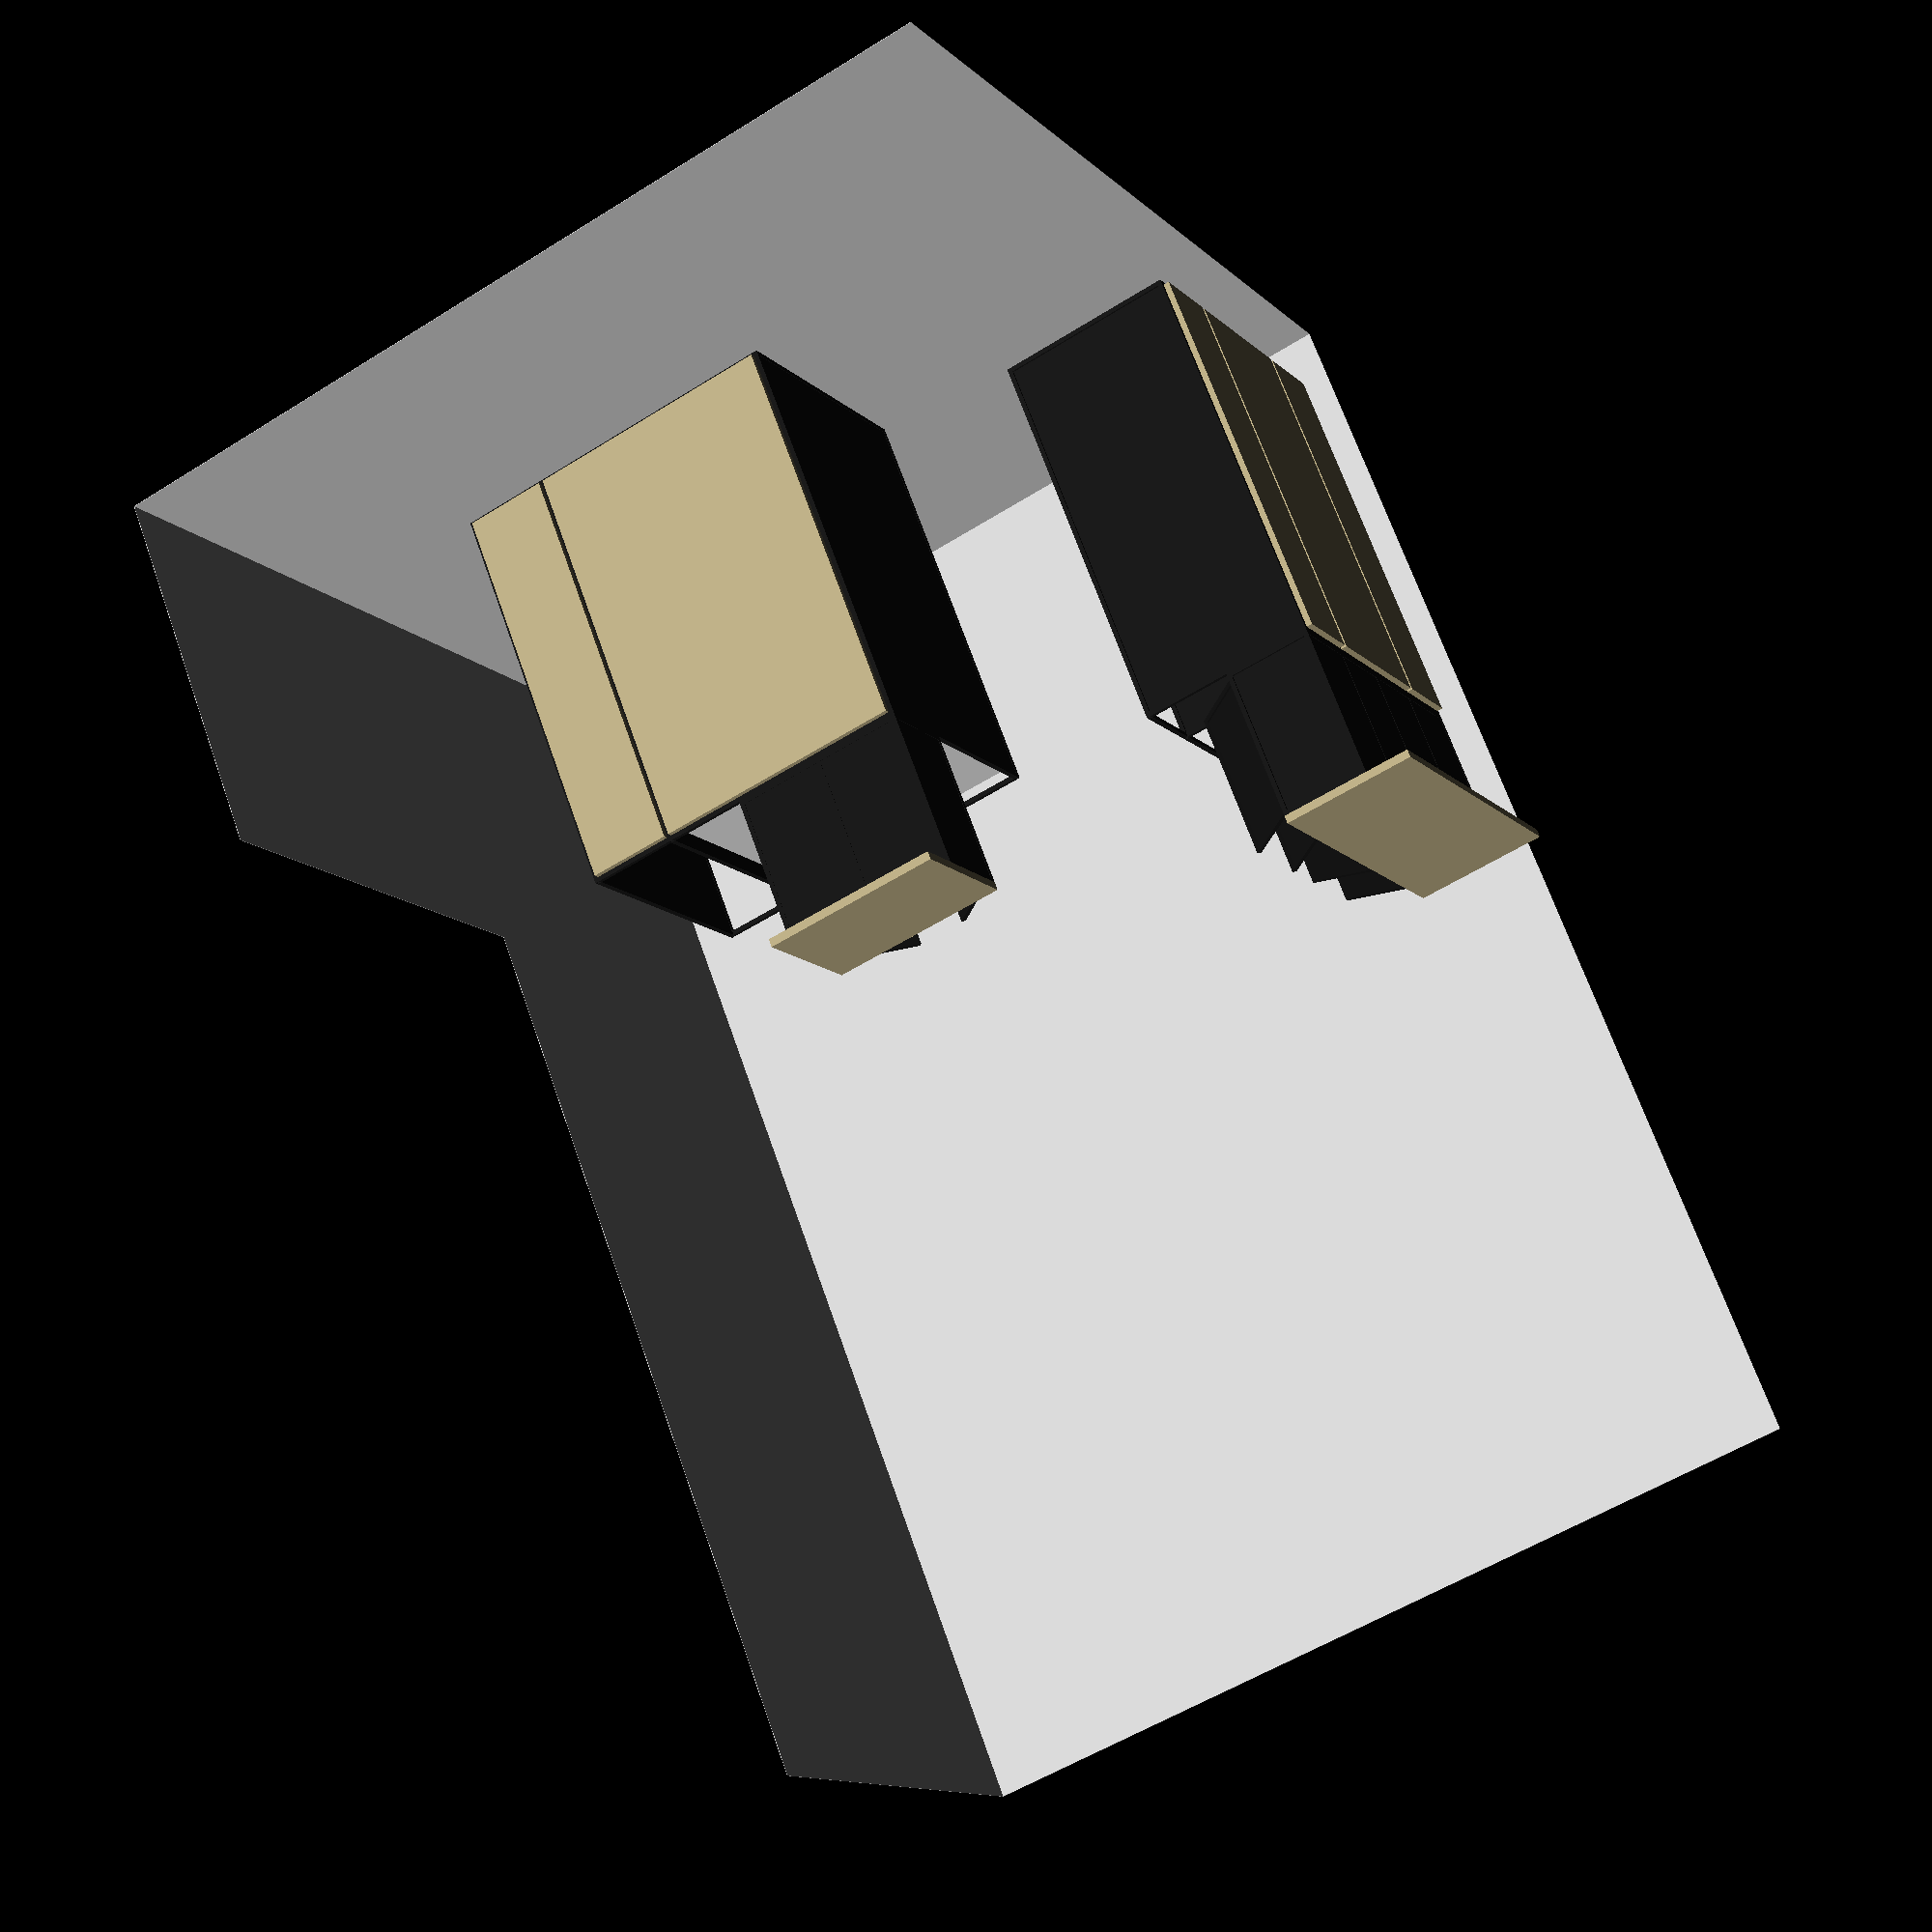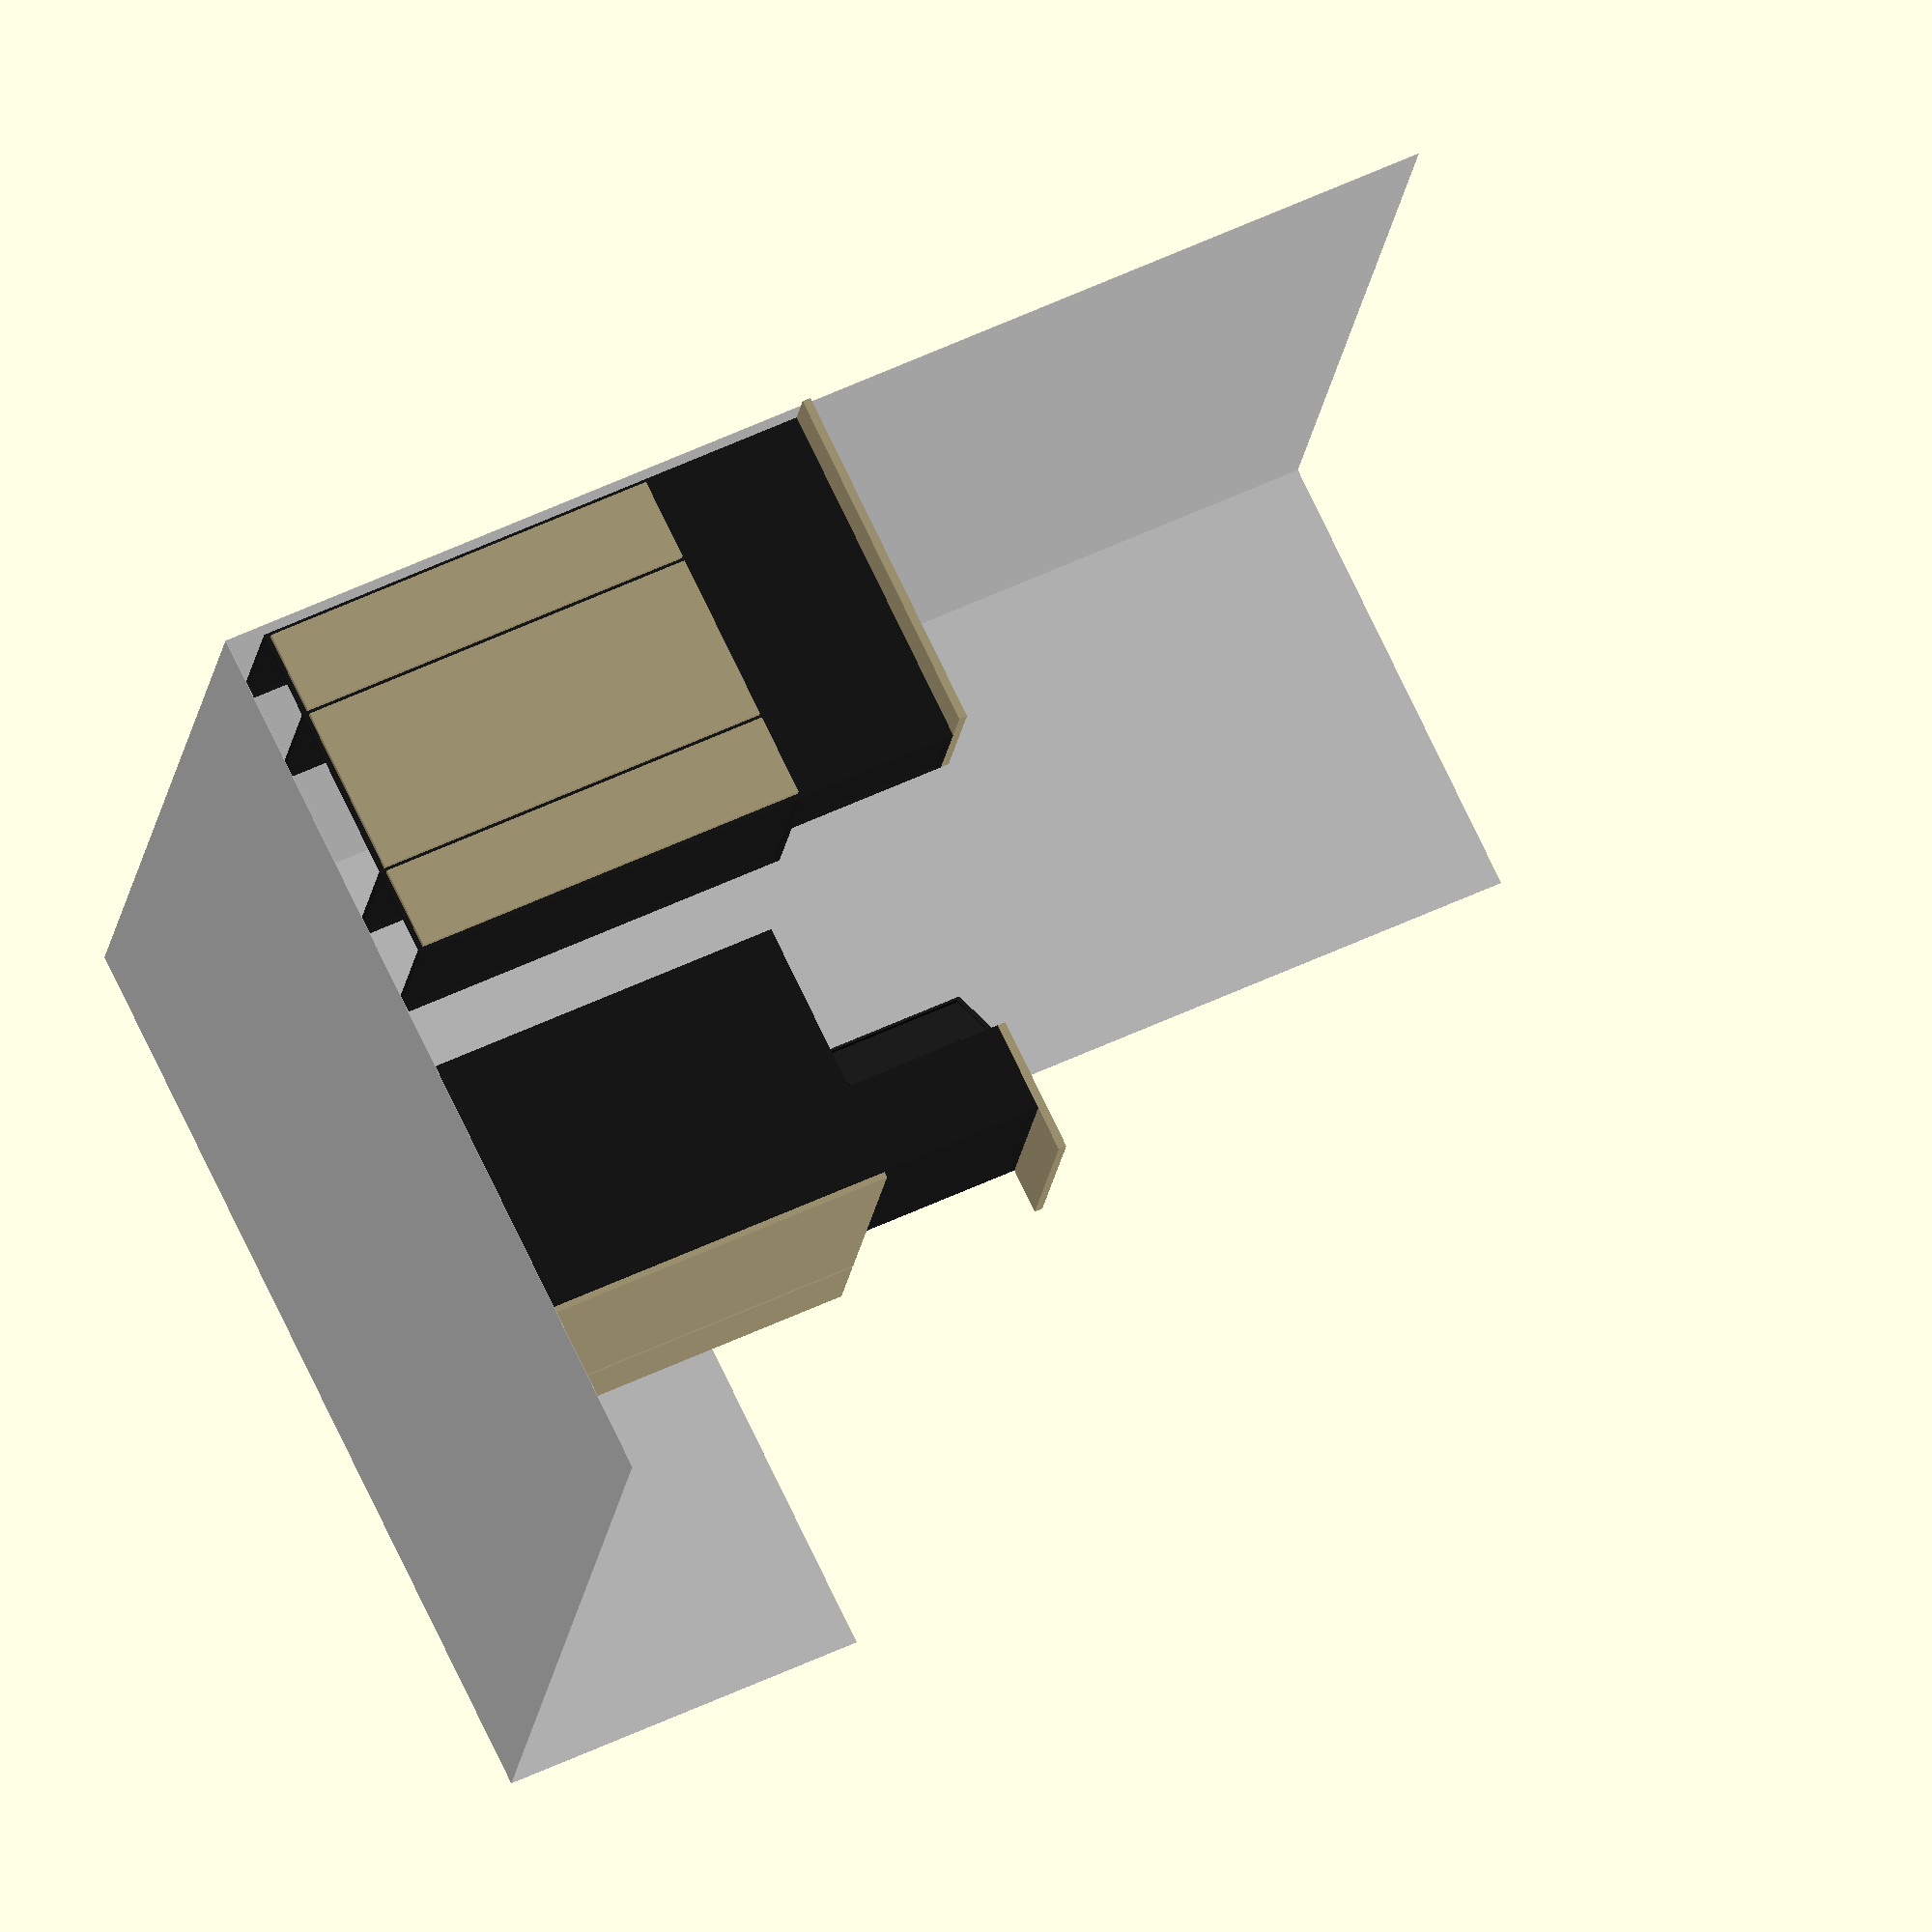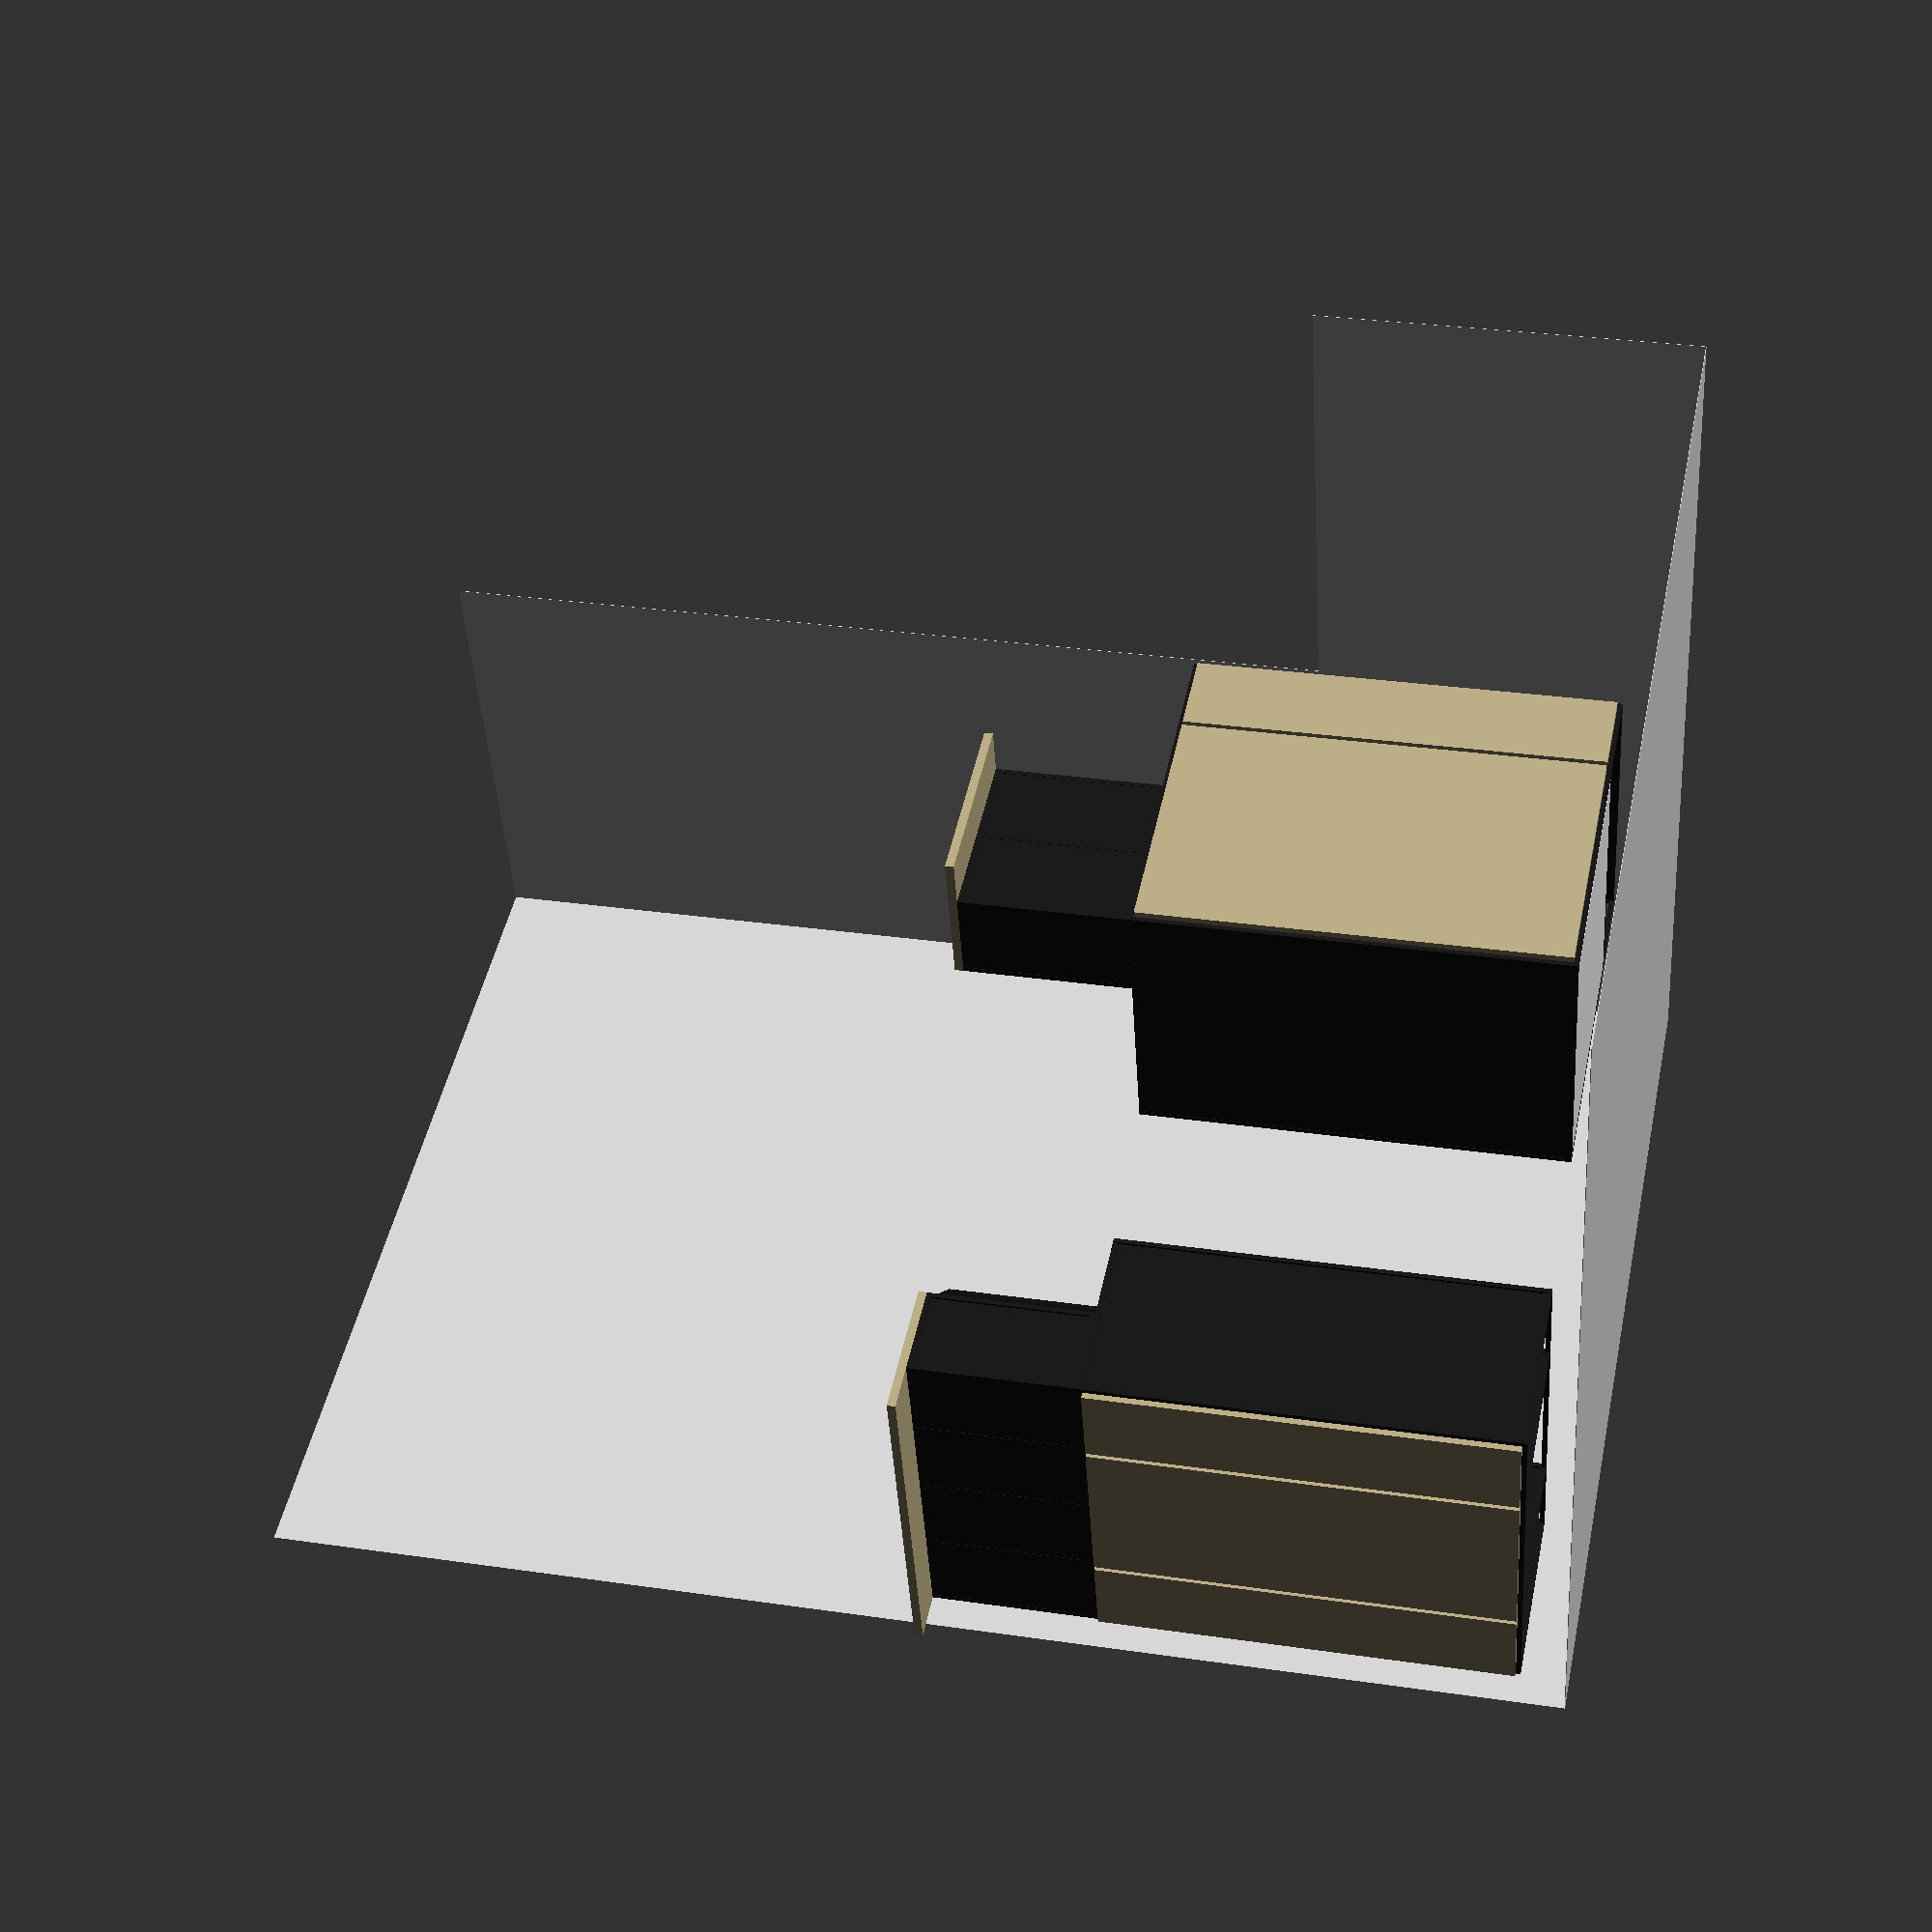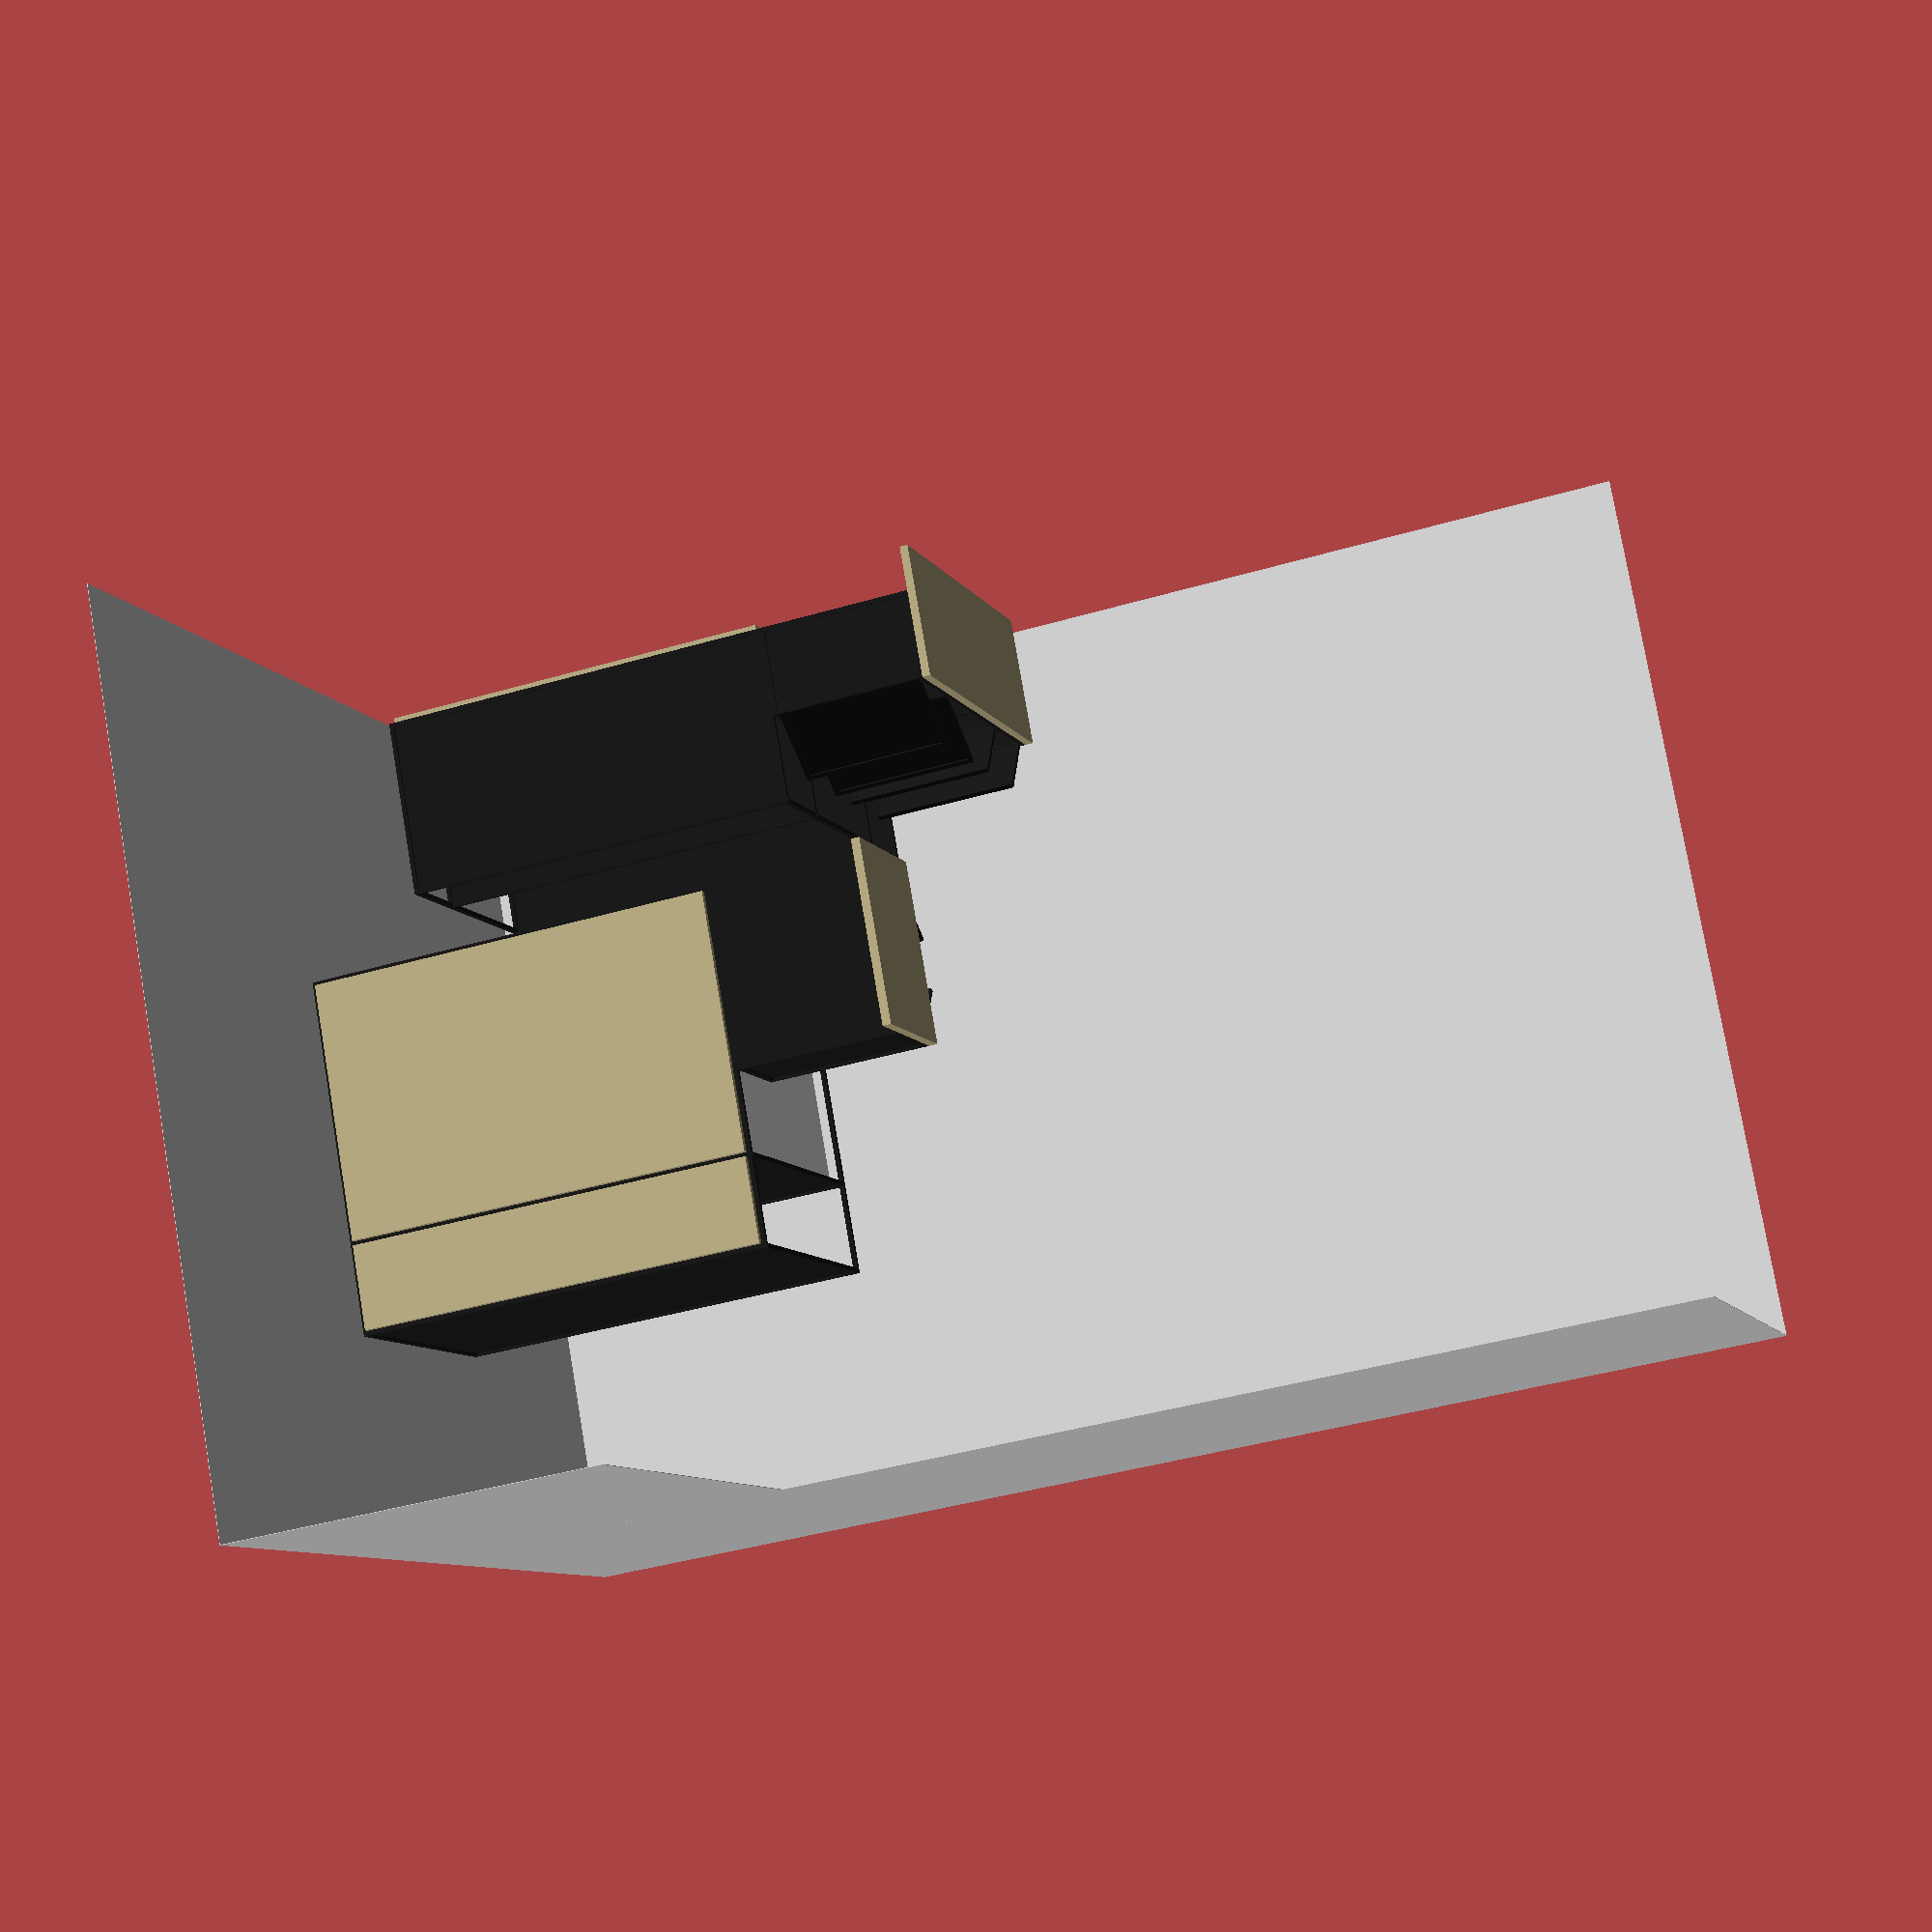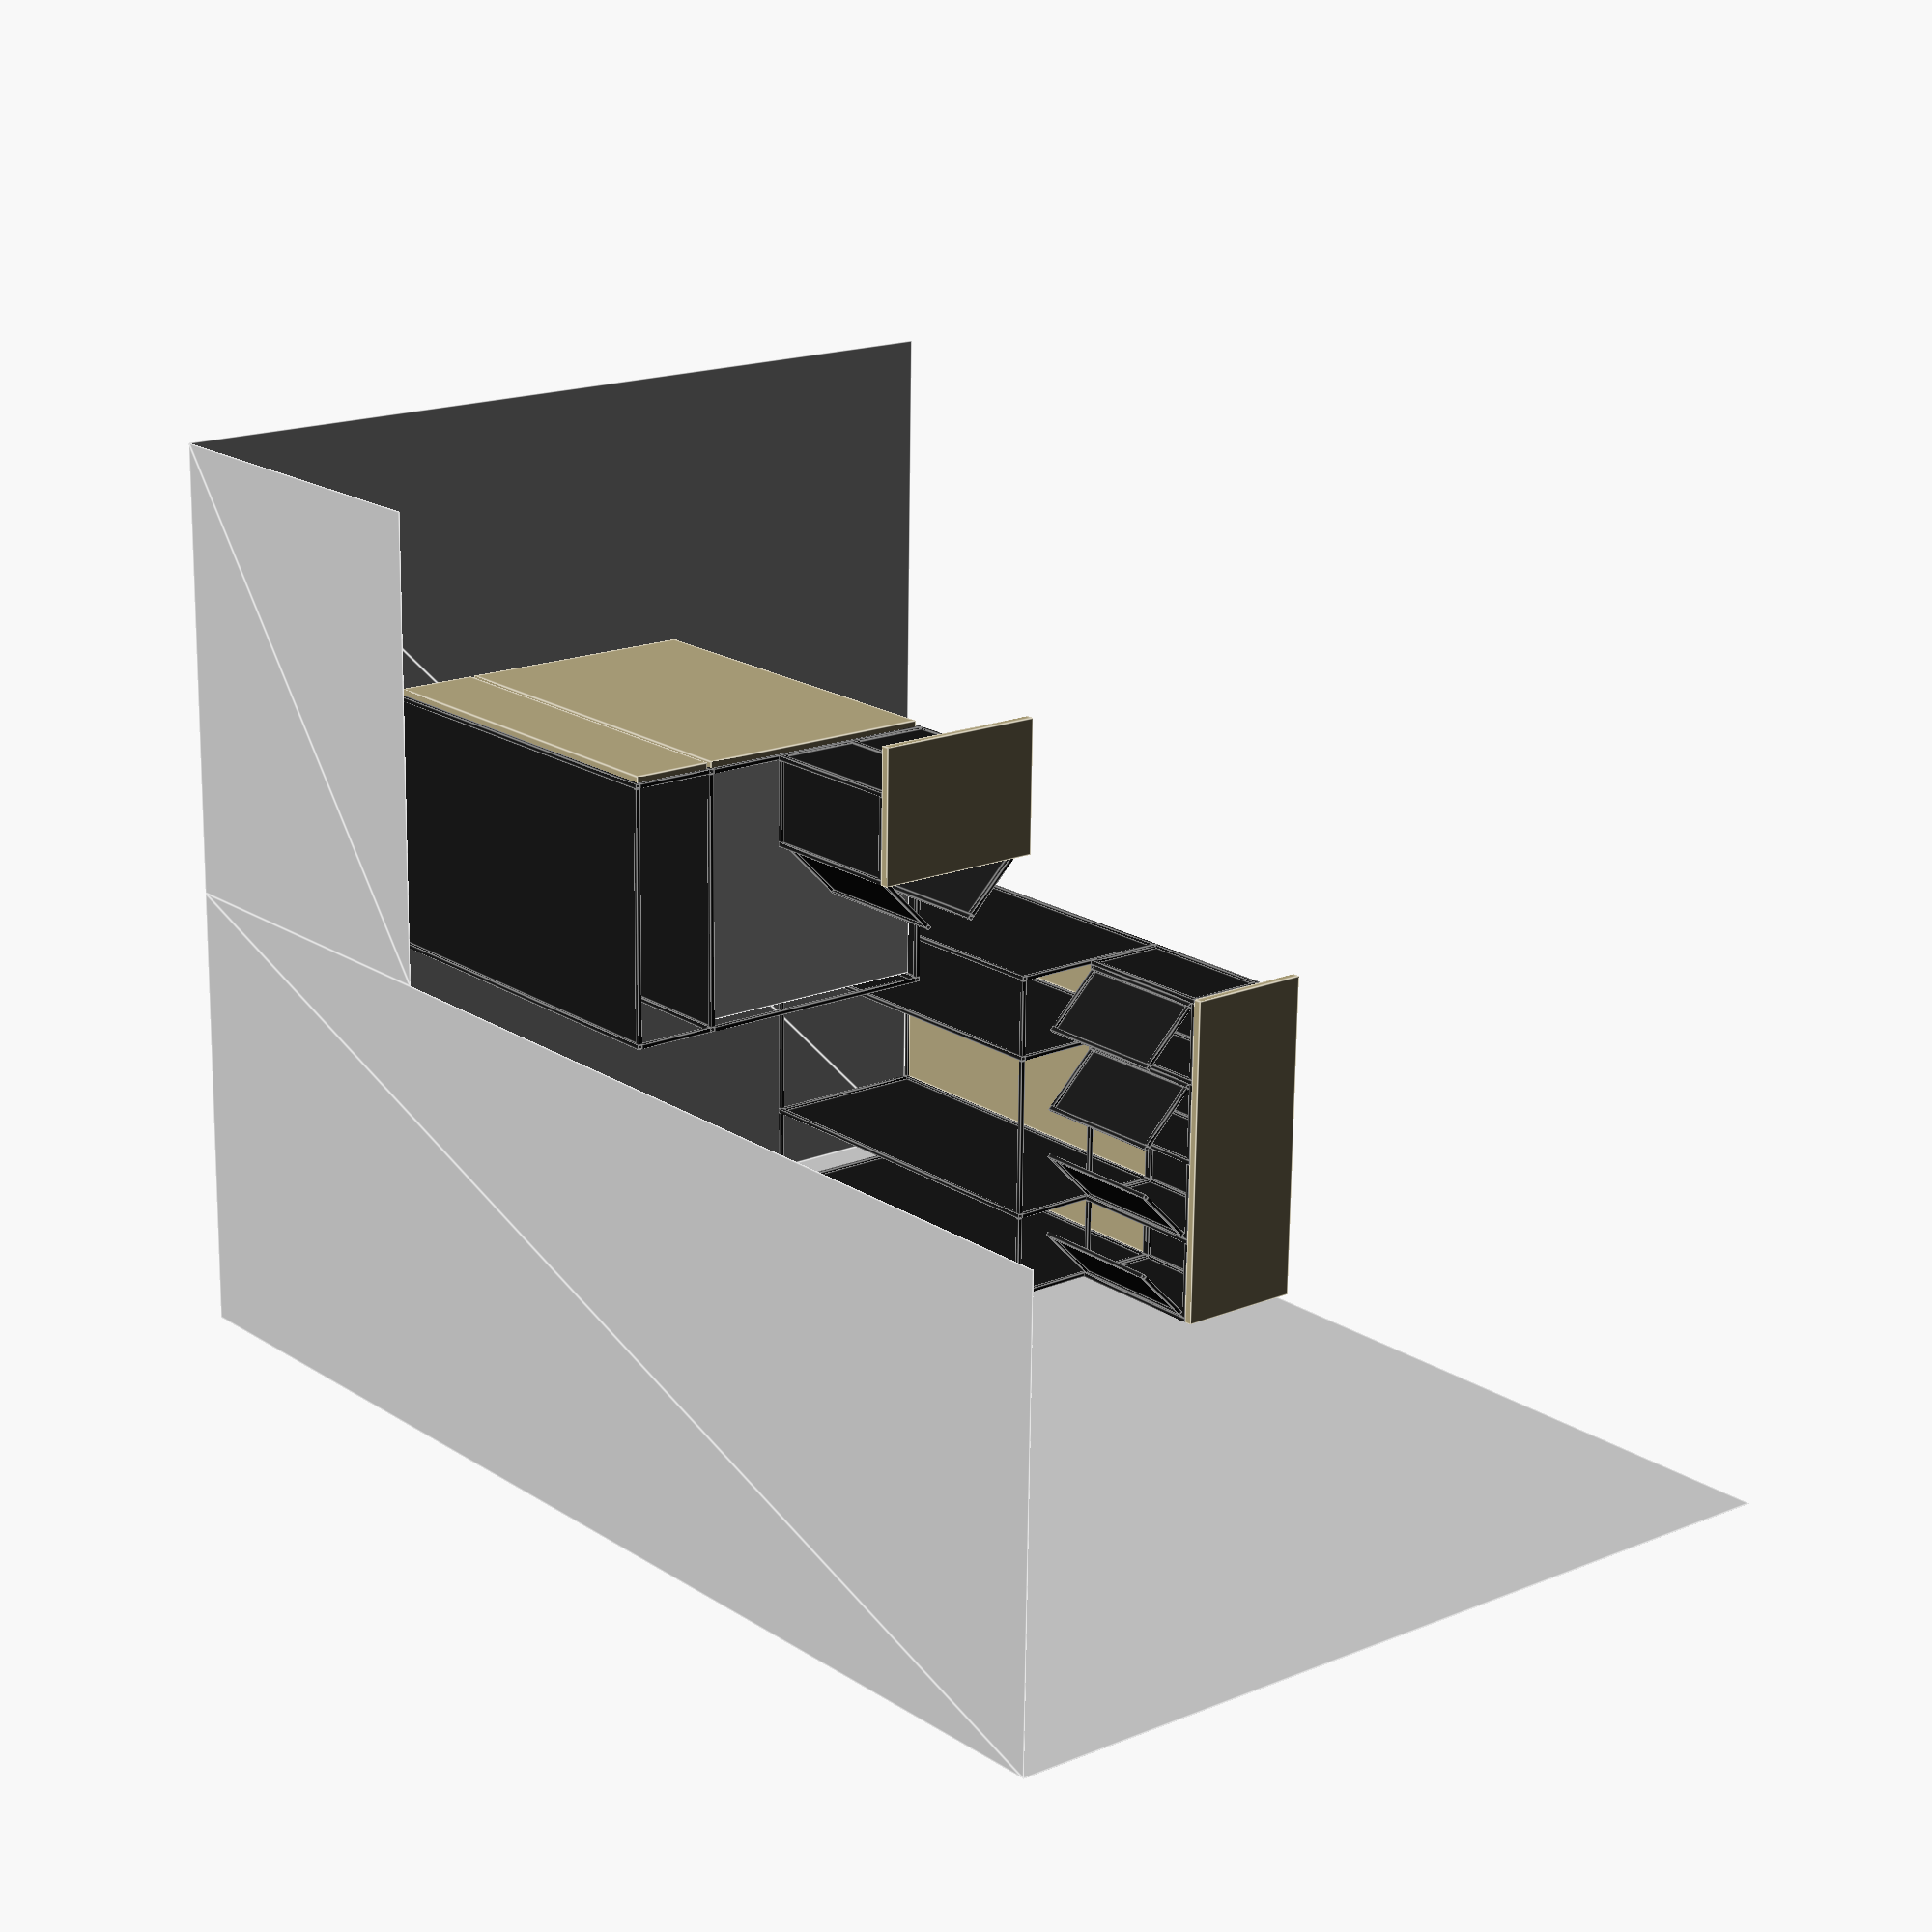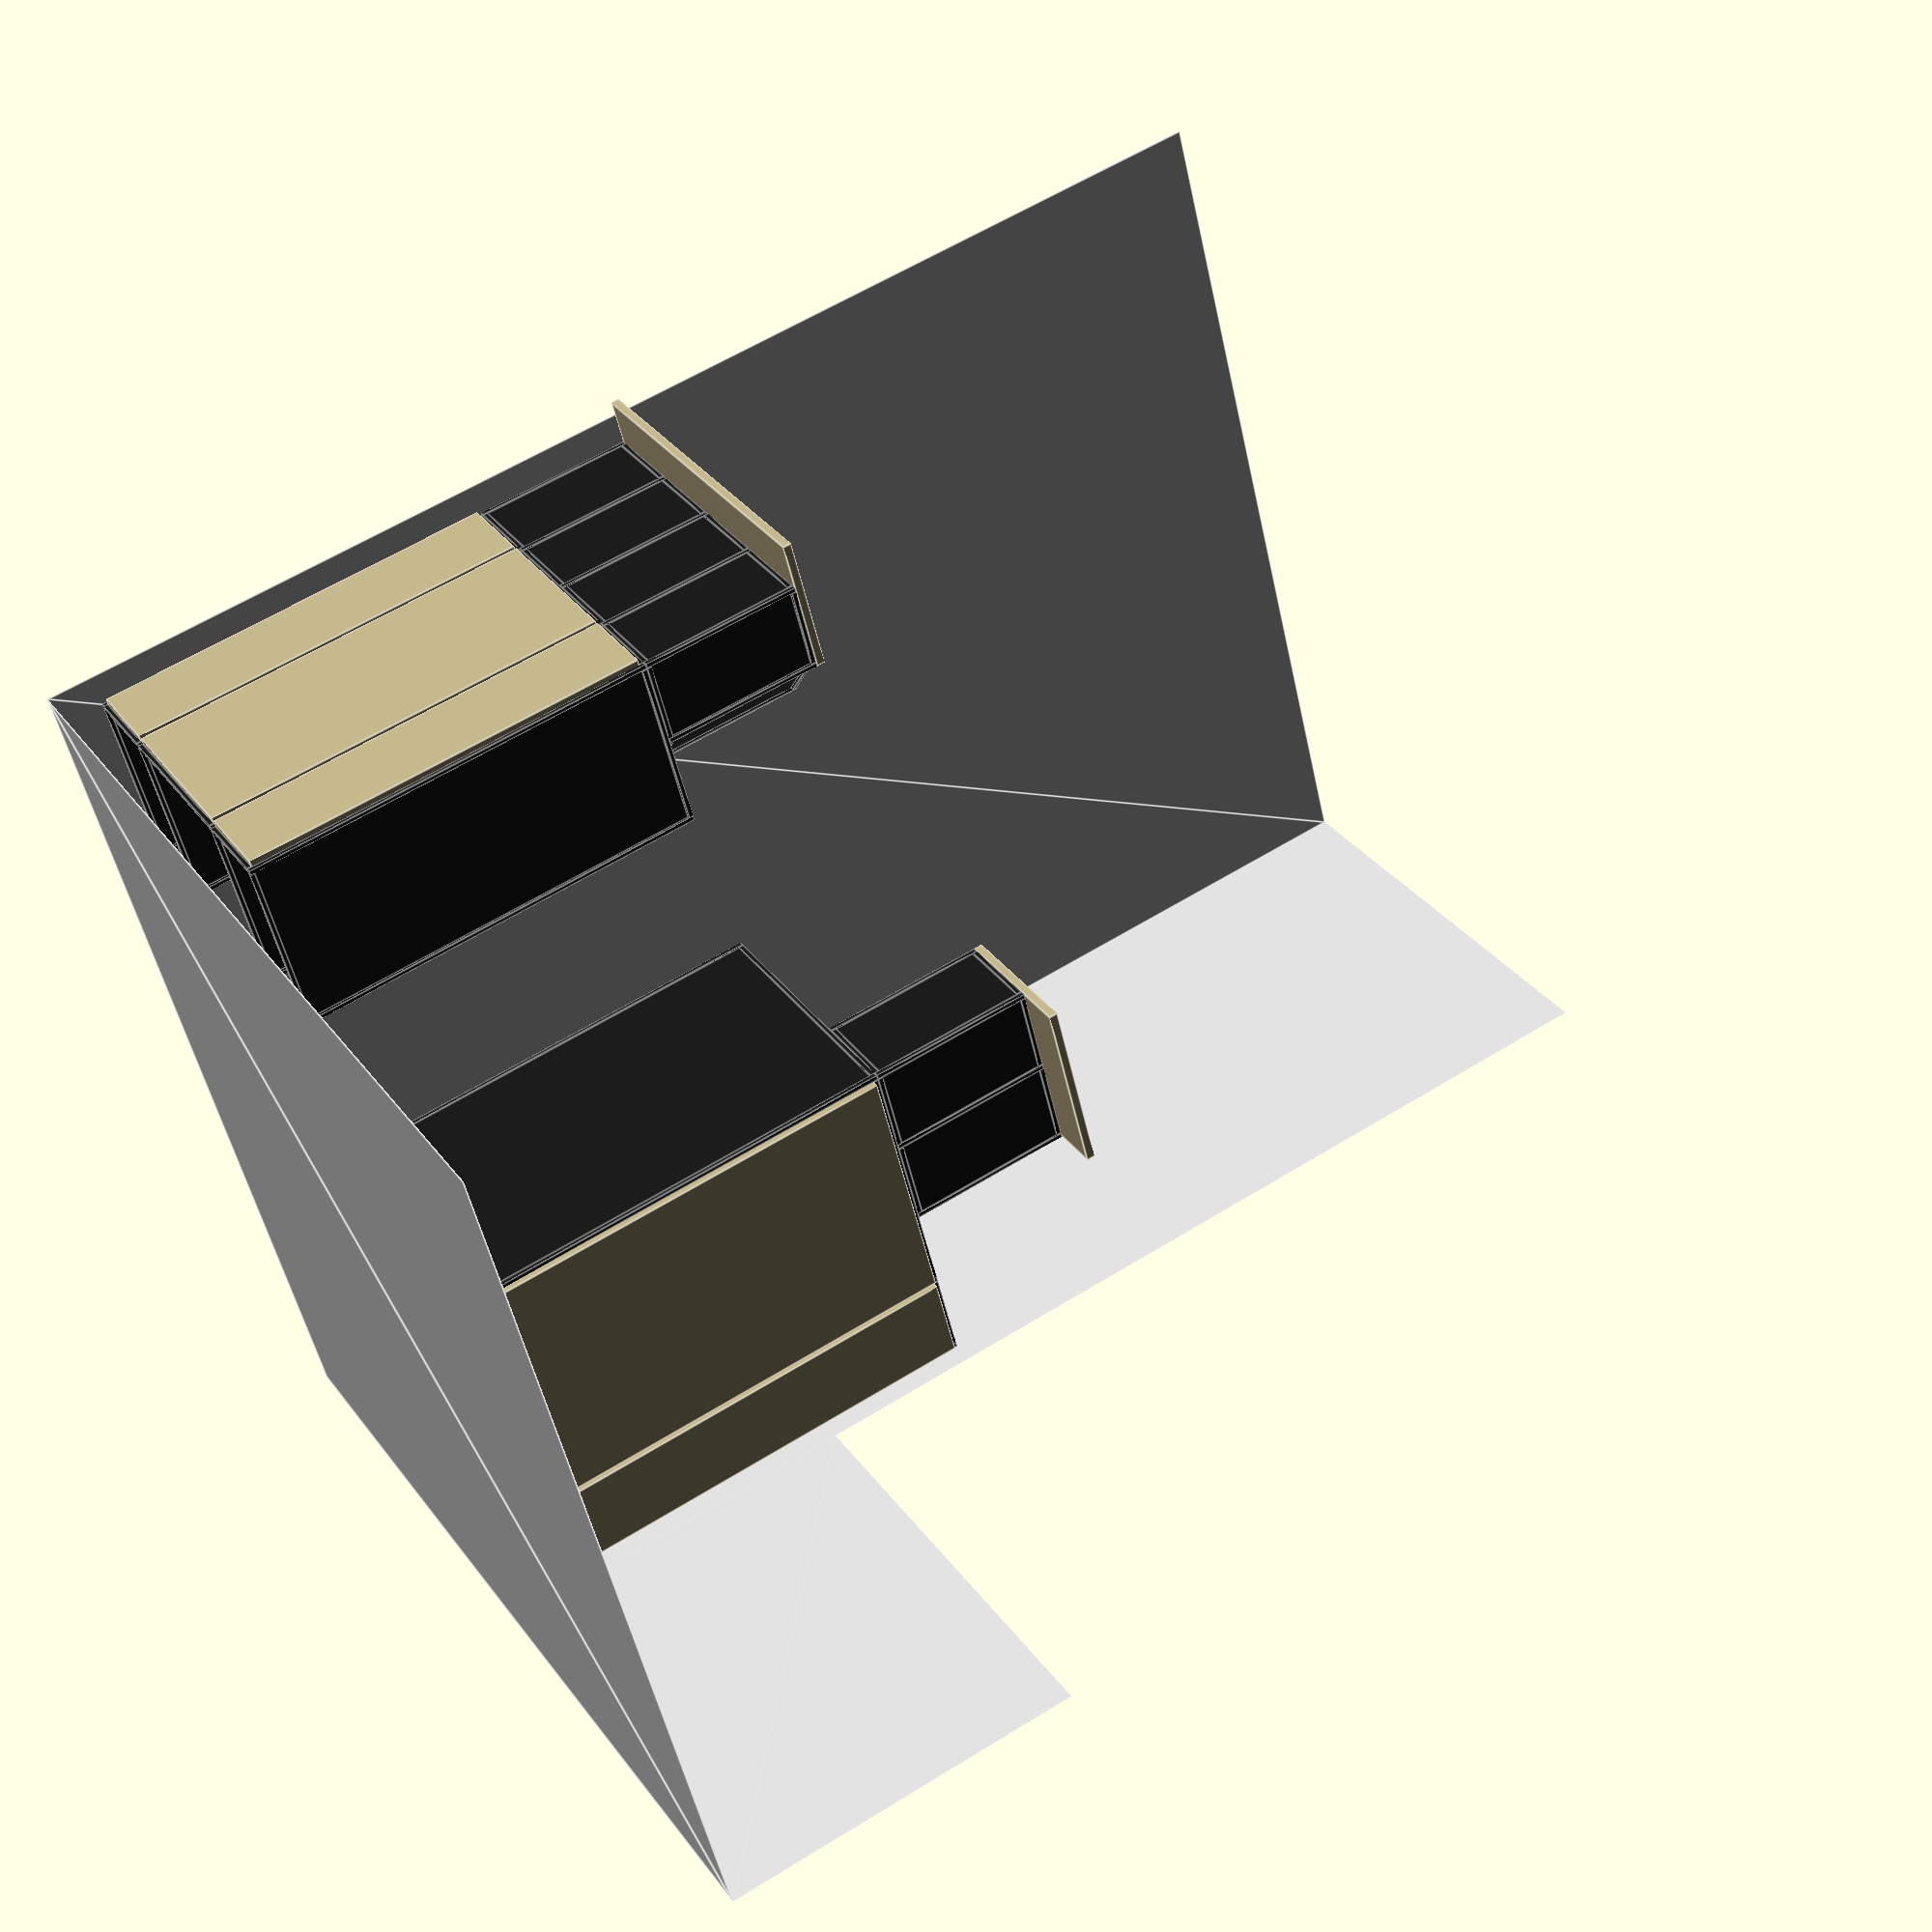
<openscad>
$fn = 8;
//$fn = 16;
//$fn = 32;
barMode = true;

space();

if(barMode) {
    translate([1900,0,0])
    rotate([0,0,90])
    longSegment();
    
    translate([1200,1400,0])
    rotate([0,0,180])
    shortSegment();
}
if(!barMode) {
    translate([1200,0,0])
    longSegment();
    translate([0,1400,0])
    rotate([0,0,-90])
    shortSegment();
}
module longSegment() {
    //Upper section
    translate([0,0,1000])
    mirror([1,0,0])
    rotate([0,0,90]) {
        translate([0,(200-10)*0,0])
        box(width = 200, depth = 200, height = 350, useMesh = [true, true, false, true], useDoor = true);
        translate([0,(200-10)*1,0])
        box(width = 200, depth = 200, height = 350, useMesh = [true, true, false, true], useDoor = true);
        translate([0,(200-10)*2,0])
        box(width = 200, depth = 200, height = 350, useMesh = [true, true, false, true], useDoor = true, hingeRight = true);
        translate([0,(200-10)*3,0])
        box(width = 200, depth = 200, height = 350, useMesh = [true, true, true, true], useDoor = true, hingeRight = true);
        translate([50,385,350])
        oak(300, 770);
    }
    //Bottom section
    translate([0,0,100]) {
        box(width = 400, depth = 200, height = 900, useMesh = [true, true, false, false], useWood = [false, false, false, true]);
        translate([190,0,0])
        box(width = 400, depth = 390, height = 900, useWood = [false, false, false, true]);
        translate([570,0,0])
        box(width = 400, depth = 200, height = 900, useMesh = [true, true, false, false], useWood = [false, false, false, true]);
    }
}

module shortSegment() {
    //Upper section
    translate([0,0,1000])
    mirror([1,0,0])
    rotate([0,0,90]) {
        translate([0,(200-10)*0,0])
        box(width = 200, depth = 200, height = 350, useMesh = [true, true, false, true], useDoor = true);
        translate([0,(200-10)*1,0])
        box(width = 200, depth = 200, height = 350, useMesh = [true, true, true, true], useDoor = true, hingeRight = true);
        translate([50,195,350])
        oak(300, 390);
    }
    //Bottom section
    translate([0,0,100]) {
        translate([280,290,0])
        svalkas();
        box(width = 580, depth = 570, height = 900, useMesh = [true, true, false, false], useWood = [false, false, false, true]);
        translate([560,0,0])
        box(width = 580, depth = 200, height = 900, useMesh = [true, true, false, false], useWood = [false, false, false, true]);
    }
}

//https://www.ikea.com/se/sv/catalog/products/60282346/
module svalkas() {
    color([0.9,0.9,0.9])
    translate([0,0,873/2])
    cube([540,549,873], center = true);
}

//https://www.bauhaus.se/limfog-ek-18x600x2500mm.html
module oak(length = 100, width = 100) {
    color([0.7,0.65,0.5])
    translate([0,0,9])
    cube([length,width,18], center = true);
}

module box(width = 100, height = 100, depth = 100, useMesh = [false, false, false, false], useWood = [false, false, false, false], useDoor = false, doorOpenAngle = 45, hingeRight = false) {
    if(!useDoor) {
        translate([depth-10,0,0])
        panel(width, height, useMesh = useMesh[0], useWood = useWood[0]);
    }
    if(useDoor) {
        translate([depth-10,0,0])
        panel(width, height, useMesh = false);
        if(hingeRight) {
            translate([depth,width-10,10])
            rotate([0,0,doorOpenAngle])
            translate([-10,-width+20,0])
            panel(width-20, height-20, useMesh = useMesh[0], useWood = useWood[0]);
        }
        if(!hingeRight) {
            translate([depth,10,10])
            rotate([0,0,-doorOpenAngle])
            translate([-10,0,0])
            panel(width-20, height-20, useMesh = useMesh[0], useWood = useWood[0]);
        }
    }
    panel(width, height, useMesh = useMesh[1], useWood = useWood[1]);
    translate([depth,width-10,0])
    rotate([0,0,90])
    panel(depth, height, useMesh = useMesh[2], useWood = useWood[2]);
    translate([depth,0,0])
    rotate([0,0,90])
    panel(depth, height, useMesh = useMesh[3], useWood = useWood[3]);
}

module panel(width = 100, height = 100, useMesh = false, useWood = false) {
    translate([5,5,0]) {
        bar(height);
        translate([0,width-10,0])
        bar(height);
        translate([0,-5+10,5])
        rotate([-90,0,0])
        bar(width-20);
        translate([0,-5+10,-5+height])
        rotate([-90,0,0])
        bar(width-20);
        
        if(useMesh) {
            translate([0,width/2-5,height/2])
            rotate([90,0,0])
            rotate([0,-90,0])
            mesh(width-20, height-20);
        }
        if(useWood) {
            translate([0,width/2-5,height/2])
            rotate([90,0,0])
            rotate([0,-90,0])
            oak(width-20, height-20);
        }
    }
}

//https://www.byggmax.se/virke/st%C3%A5lprofiler/vinkelprofil-aluminium-m%C3%B6rk-p208151
module lProfile(length = 100) {
    color([0.1,0.1,0.1])
    translate([0,0,length/2])
    difference() {
        cube([10,10,length], center = true);
        translate([1,1,0])
        cube([10,10,length+1], center = true);
    }
}

//https://www.skruvat.se/Aluminiumnat-grill-svart-P81224.aspx
module mesh(width = 100, height = 100) {
    color([0.1,0.1,0.1])
    translate([0,0,2]) {
        difference() {
            cube([width, height, 4], center = true);
            if($fn > 32) {
                translate([-width/2,-height/2,0]) {
                    for(x = [0:1:width/6]) {
                        for(y = [0:1:height/2]) {
                            translate([6*x+(3*(y%2)),2*y,0])
                            scale([2,1,1])
                            rotate([0,0,45])
                            cube([2,2,8], center = true);
                        }
                    }
                }
            }
            if($fn > 16 && $fn <= 32) {
                translate([-width/2,-height/2,0]) {
                    for(x = [0:1:width/24]) {
                        for(y = [0:1:height/8]) {
                            translate([24*x+(12*(y%2)),8*y,0])
                            scale([2,1,1])
                            rotate([0,0,45])
                            cube([8,8,8], center = true);
                        }
                    }
                }
            }
            if($fn <= 16 && $fn > 8) {
                translate([-width/2,-height/2,0]) {
                    for(x = [0:1:width/48]) {
                        for(y = [0:1:height/16]) {
                            translate([48*x+(24*(y%2)),16*y,0])
                            scale([2,1,1])
                            rotate([0,0,45])
                            cube([16,16,8], center = true);
                        }
                    }
                }
            }
        }
    }
}

//https://www.byggmax.se/virke/st%C3%A5lprofiler/r%C3%B6r-fyrkantigt-aluminium-p208145
module bar(length = 100) {
    color([0.1,0.1,0.1])
    difference() {
        translate([0,0,length/2])
        cube([10,10,length], center = true);        
        translate([0,0,length/2])
        cube([8,8,length+3], center = true);
    }
}

module space() {
    color([0.8,0.8,0.8]) {
        rotate([90,0,90])
        square([1000,2800]);
        translate([0,1000,0])
        rotate([90,0,90])
        square([1000,810]);
        rotate([90,0,0])
        square([1970,2800]);
        square([1970,2000]);
    }
}
</openscad>
<views>
elev=292.6 azim=331.4 roll=340.8 proj=p view=solid
elev=125.0 azim=73.2 roll=296.5 proj=o view=wireframe
elev=151.1 azim=197.6 roll=77.6 proj=p view=wireframe
elev=219.6 azim=61.0 roll=249.7 proj=p view=solid
elev=341.2 azim=1.0 roll=320.5 proj=p view=edges
elev=121.4 azim=112.6 roll=302.9 proj=p view=edges
</views>
